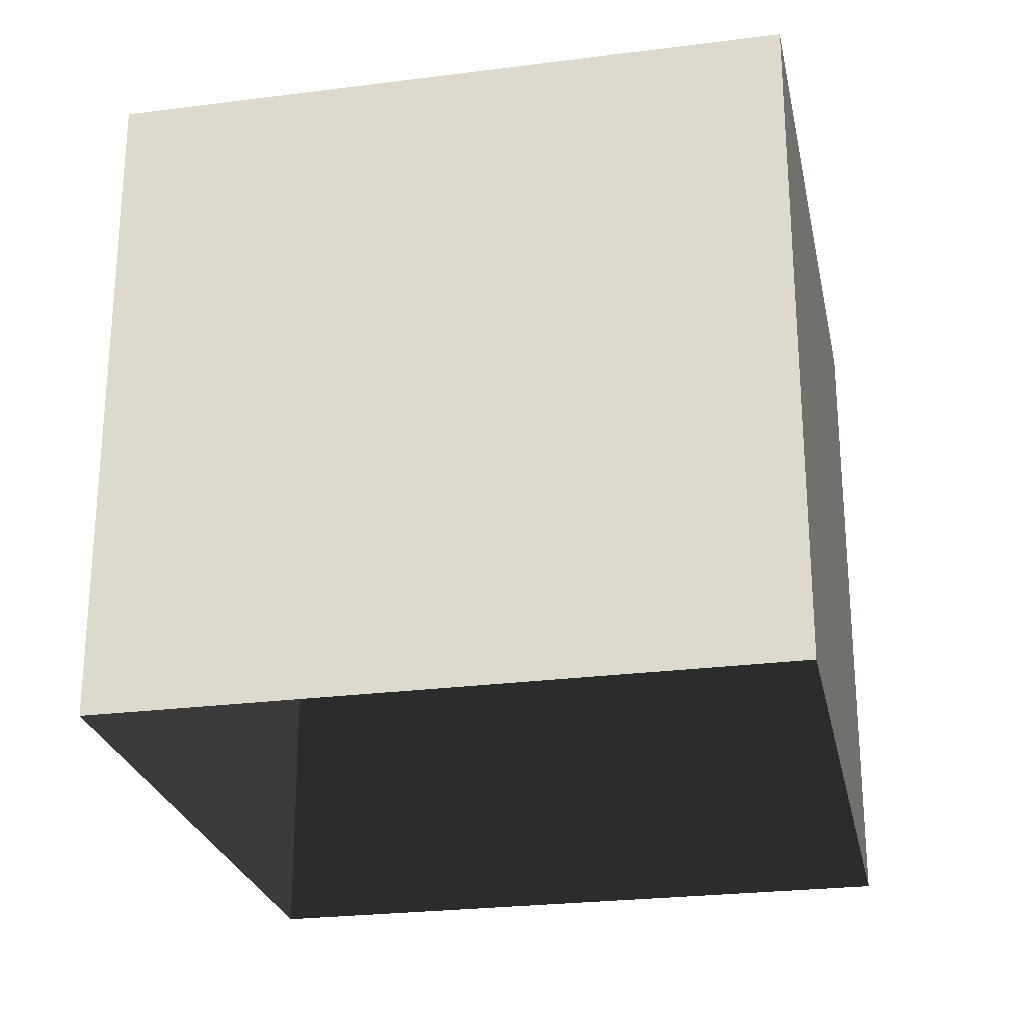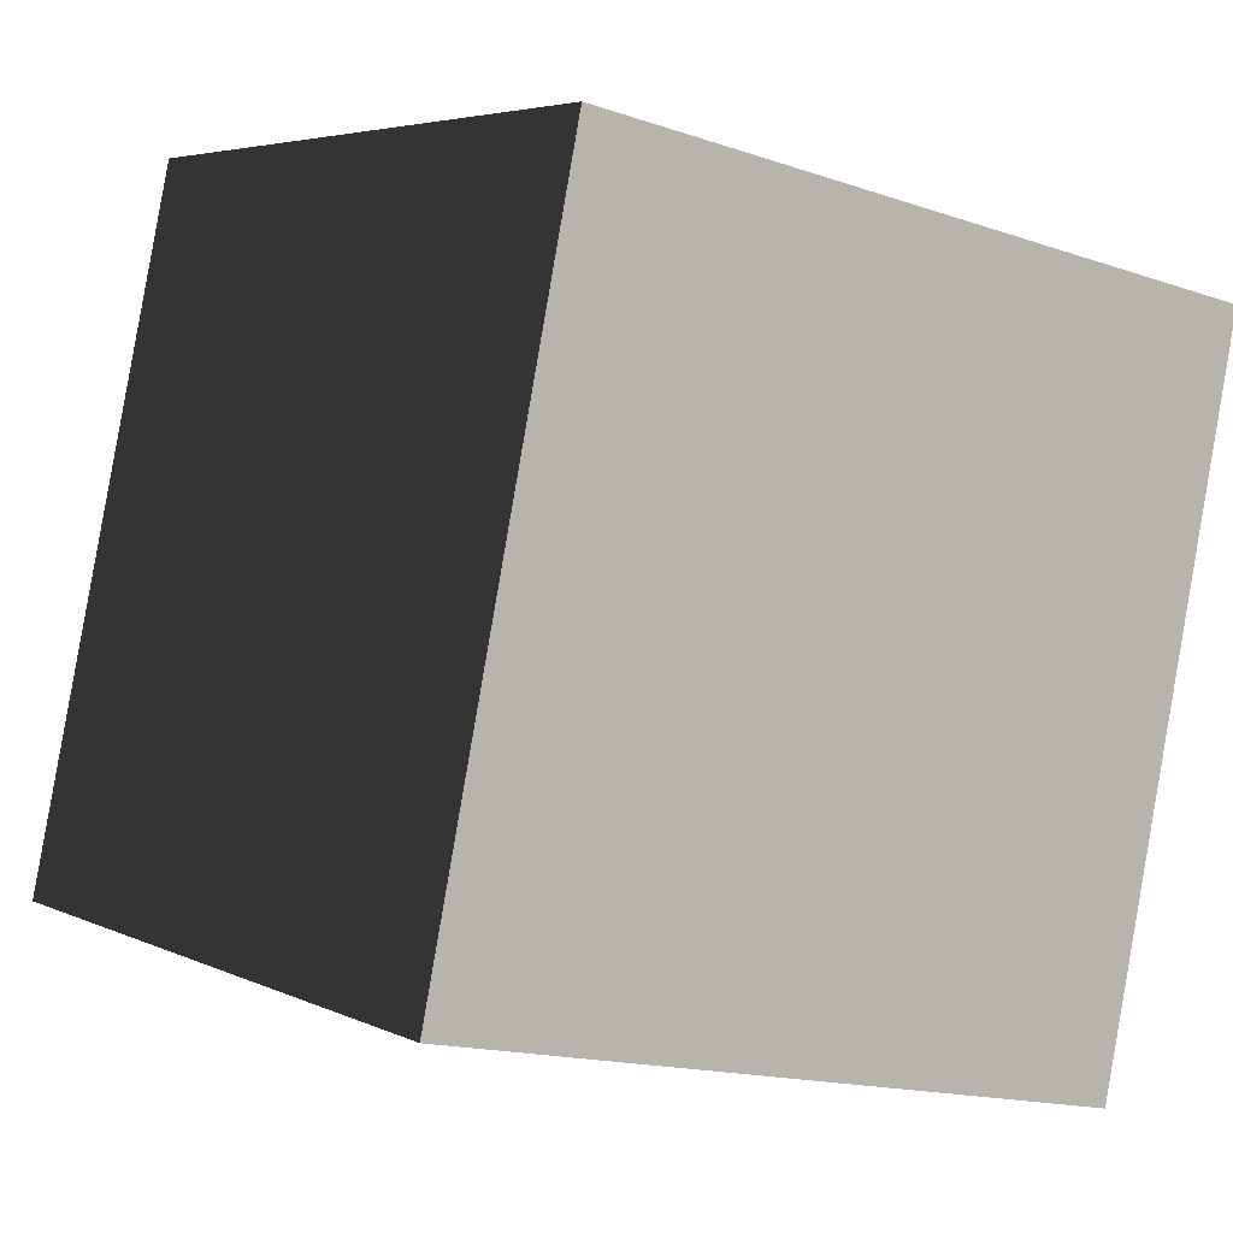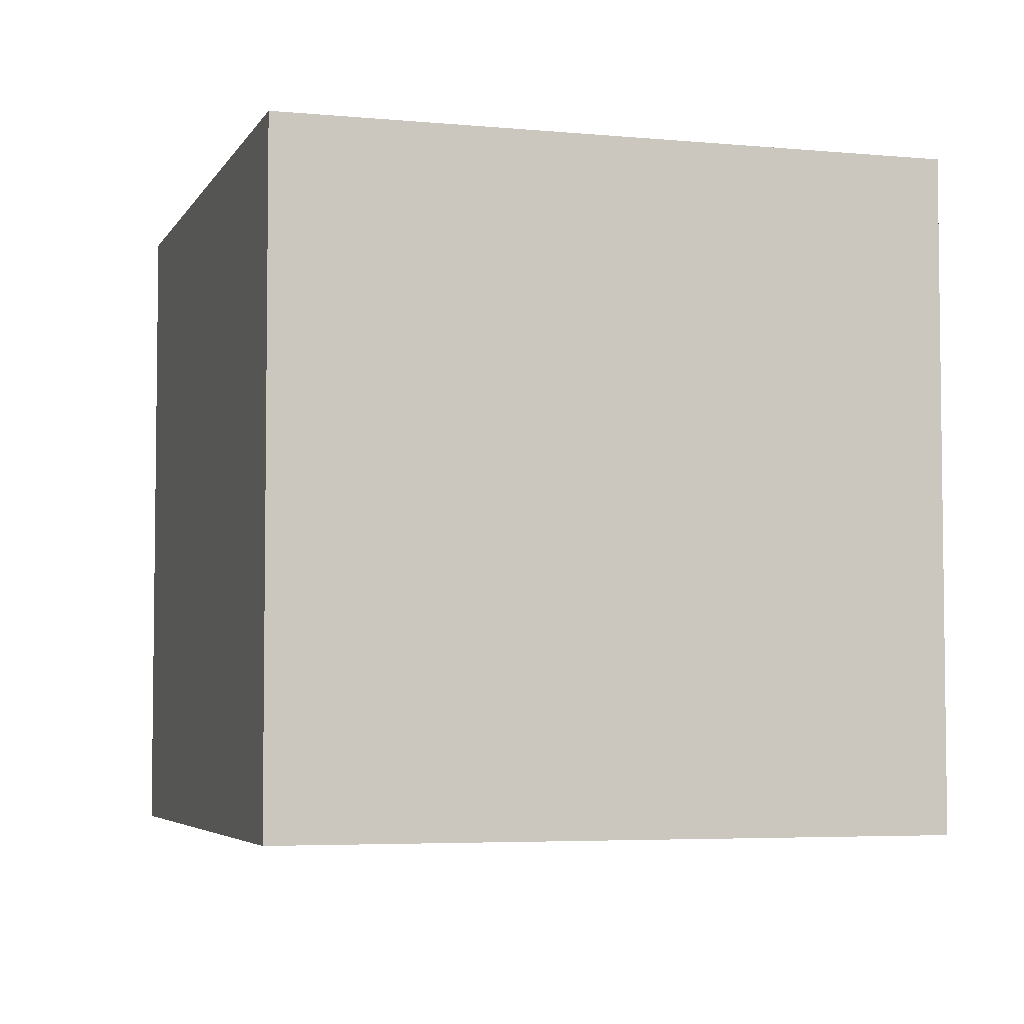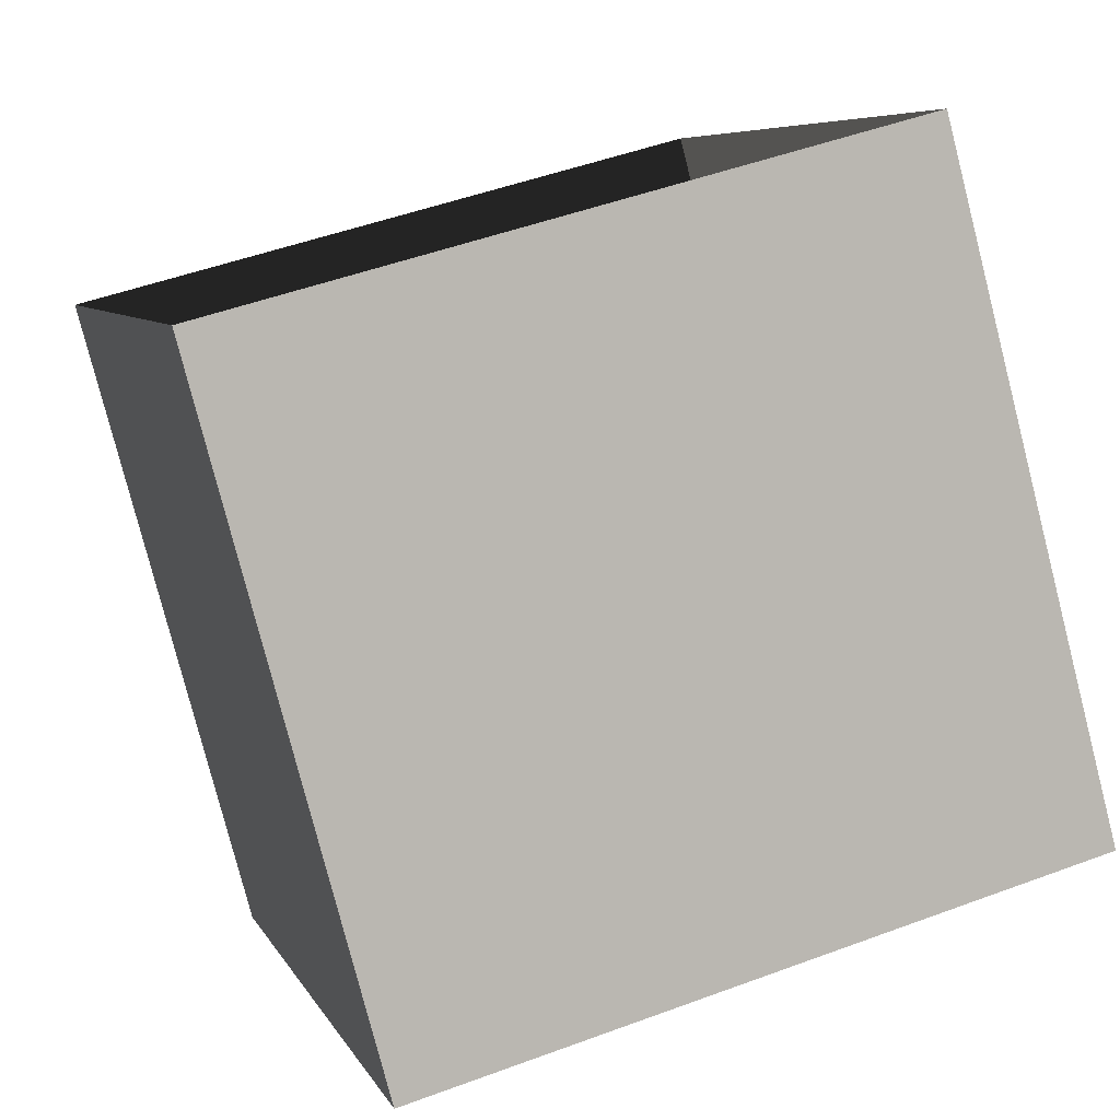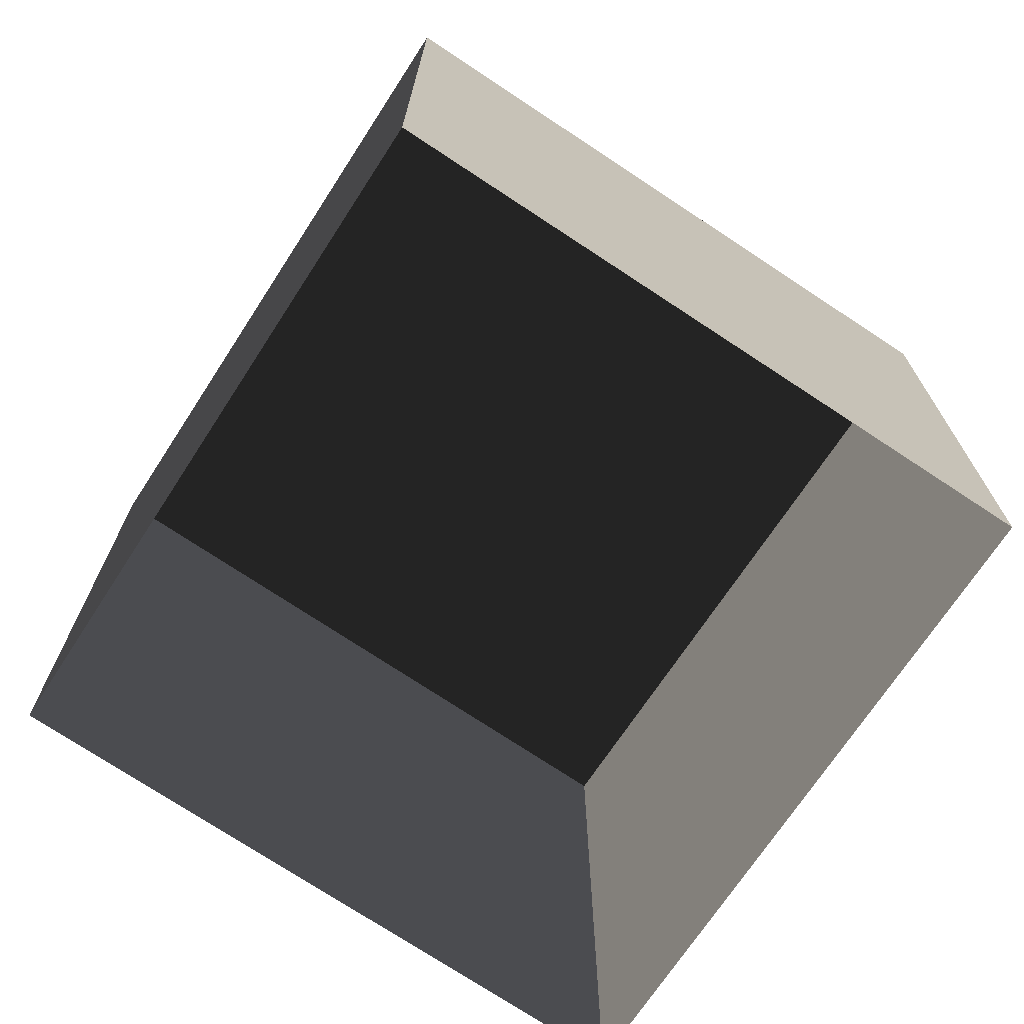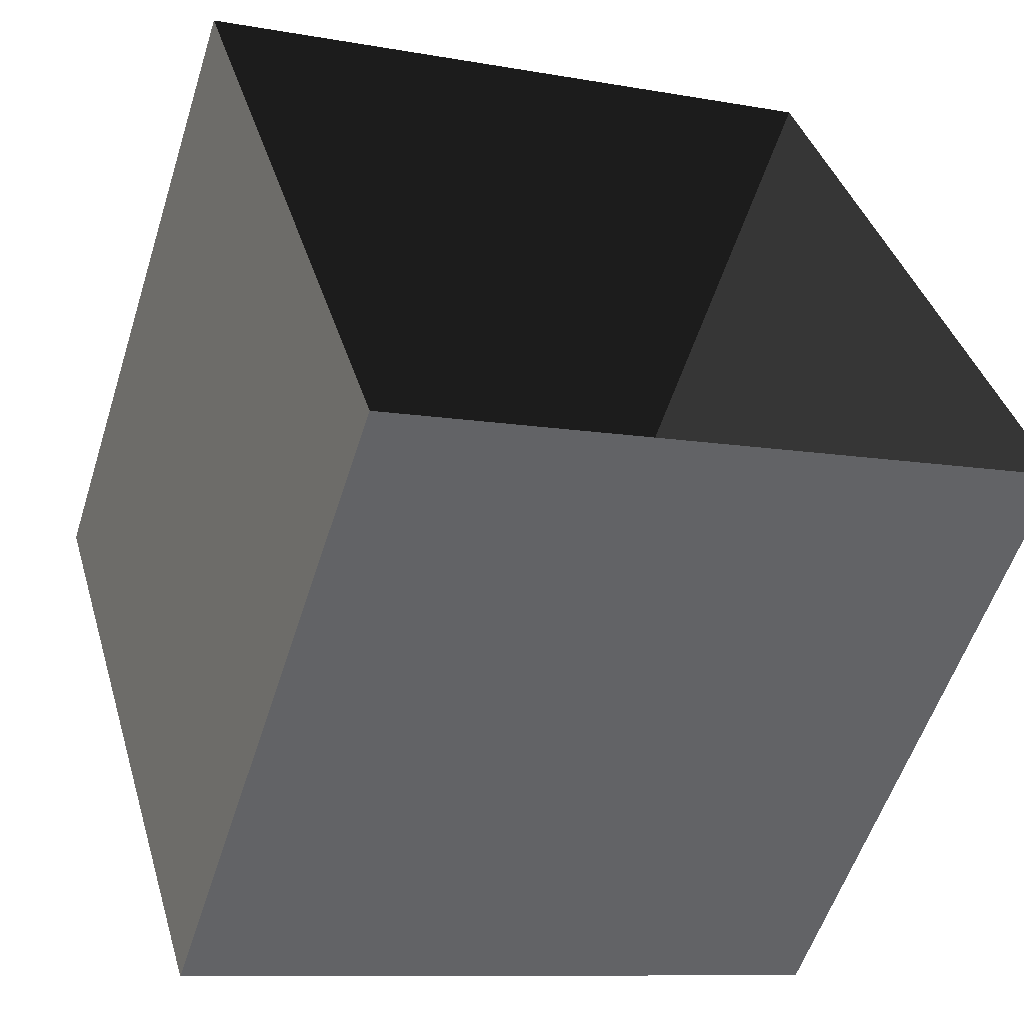
<metadata>
{"format":"obj","ext":"obj","renderer":"f3d","projection":"perspective","resolution":1024,"background":"white","views":[{"elev":-25.8,"azim":174.6,"up":"+Y"},{"elev":-15.8,"azim":-125.8,"up":"+Z"},{"elev":-4.7,"azim":-123.7,"up":"+Y"},{"elev":-79.1,"azim":14.4,"up":"+Z"},{"elev":-72.3,"azim":129.5,"up":"+Y"},{"elev":-55.6,"azim":-17.5,"up":"+Z"}]}
</metadata>
<code>
v 130 165 65
v 82 165 225
v 240 165 272
v 290 165 114
v 290 9e-06 114
v 290 165 114
v 240 165 272
v 240 2.1e-05 272
v 130 5e-06 65
v 130 165 65
v 290 165 114
v 290 9e-06 114
v 82 1.7e-05 225
v 82 165 225
v 130 165 65
v 130 5e-06 65
v 240 2.1e-05 272
v 240 165 272
v 82 165 225
v 82 1.7e-05 225
f 1 3 2
f 1 4 3
f 5 7 6
f 5 8 7
f 9 10 11
f 9 11 12
f 13 14 15
f 13 15 16
f 17 19 18
f 17 20 19

</code>
